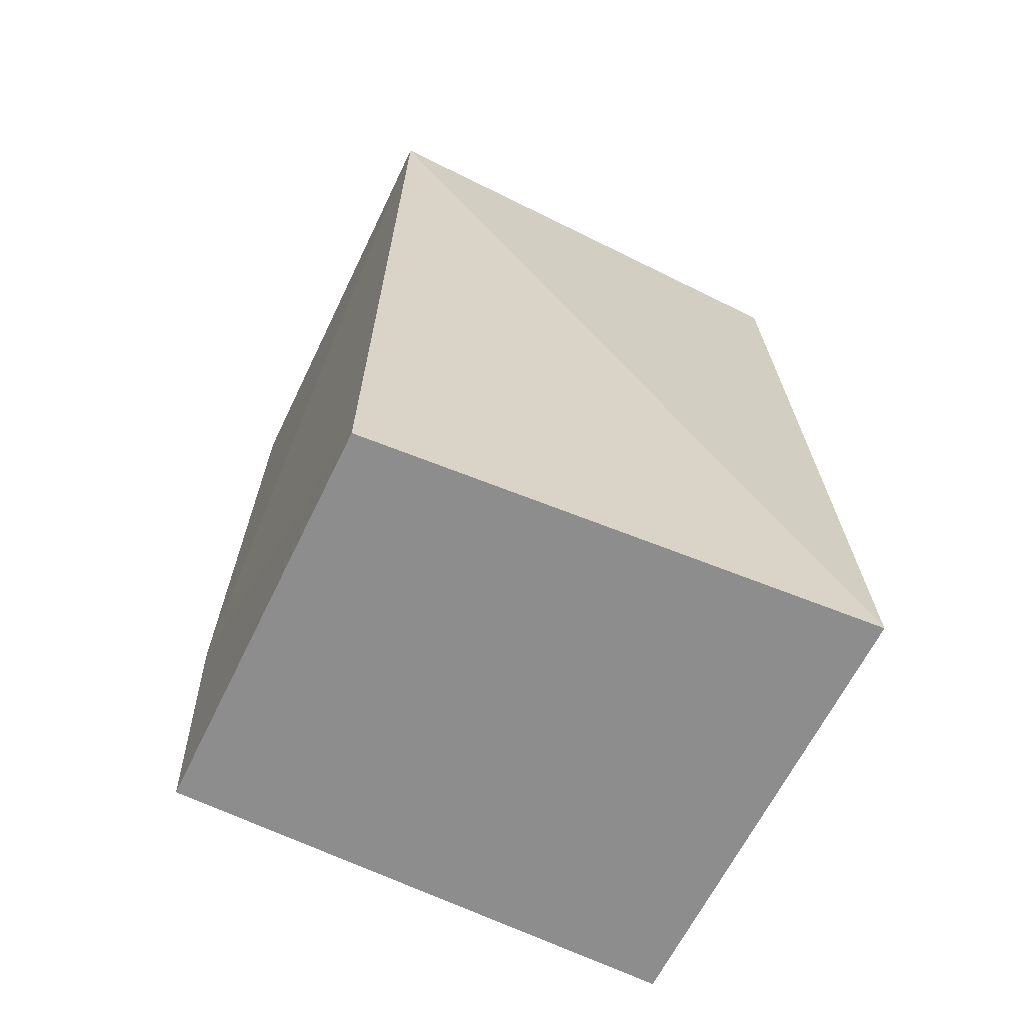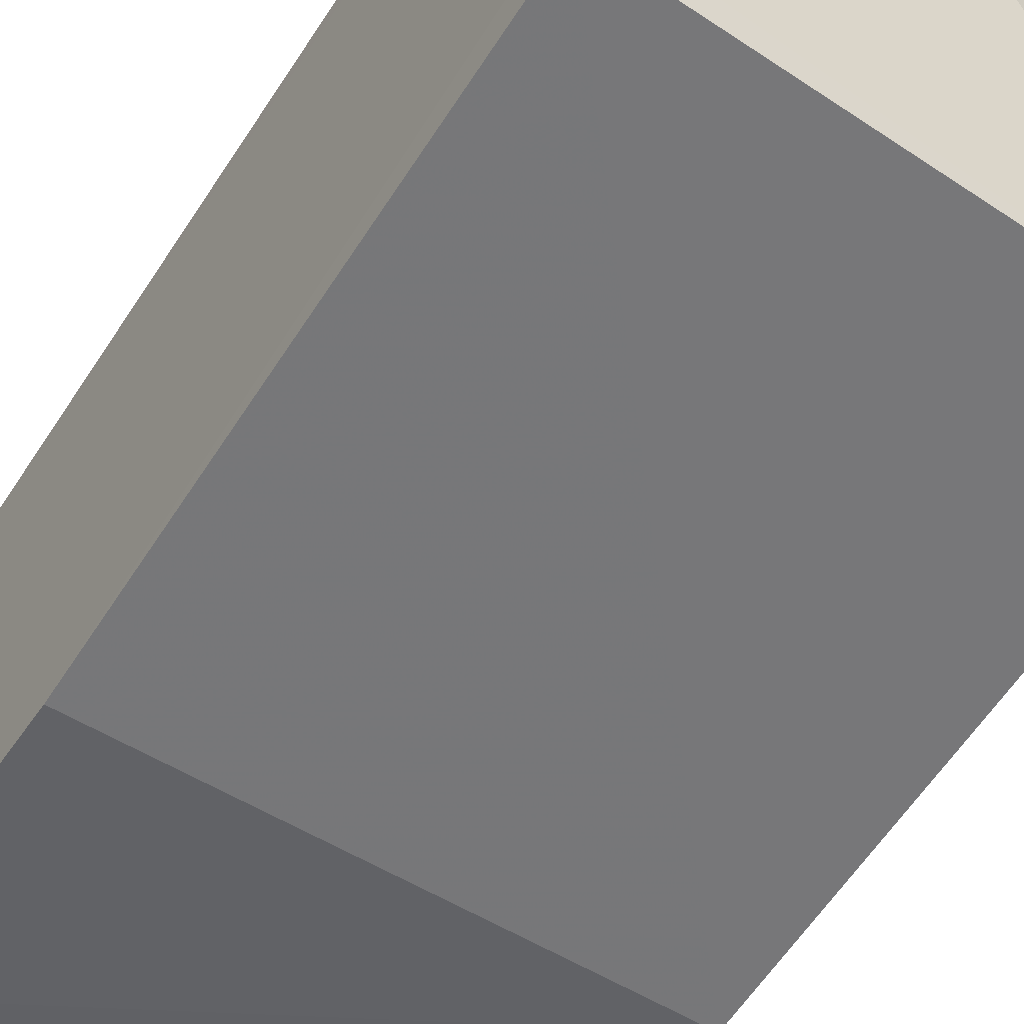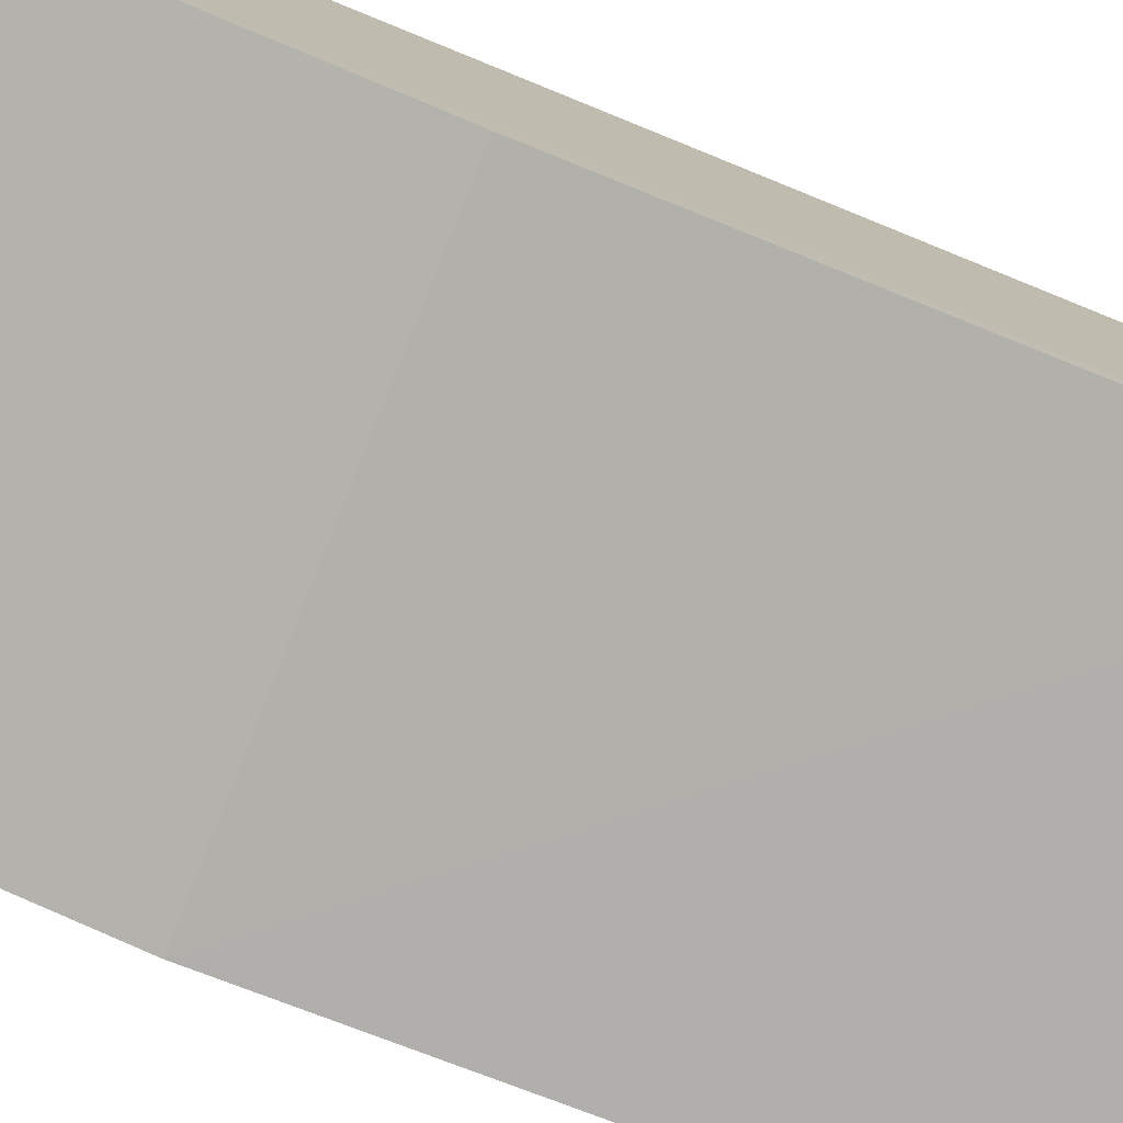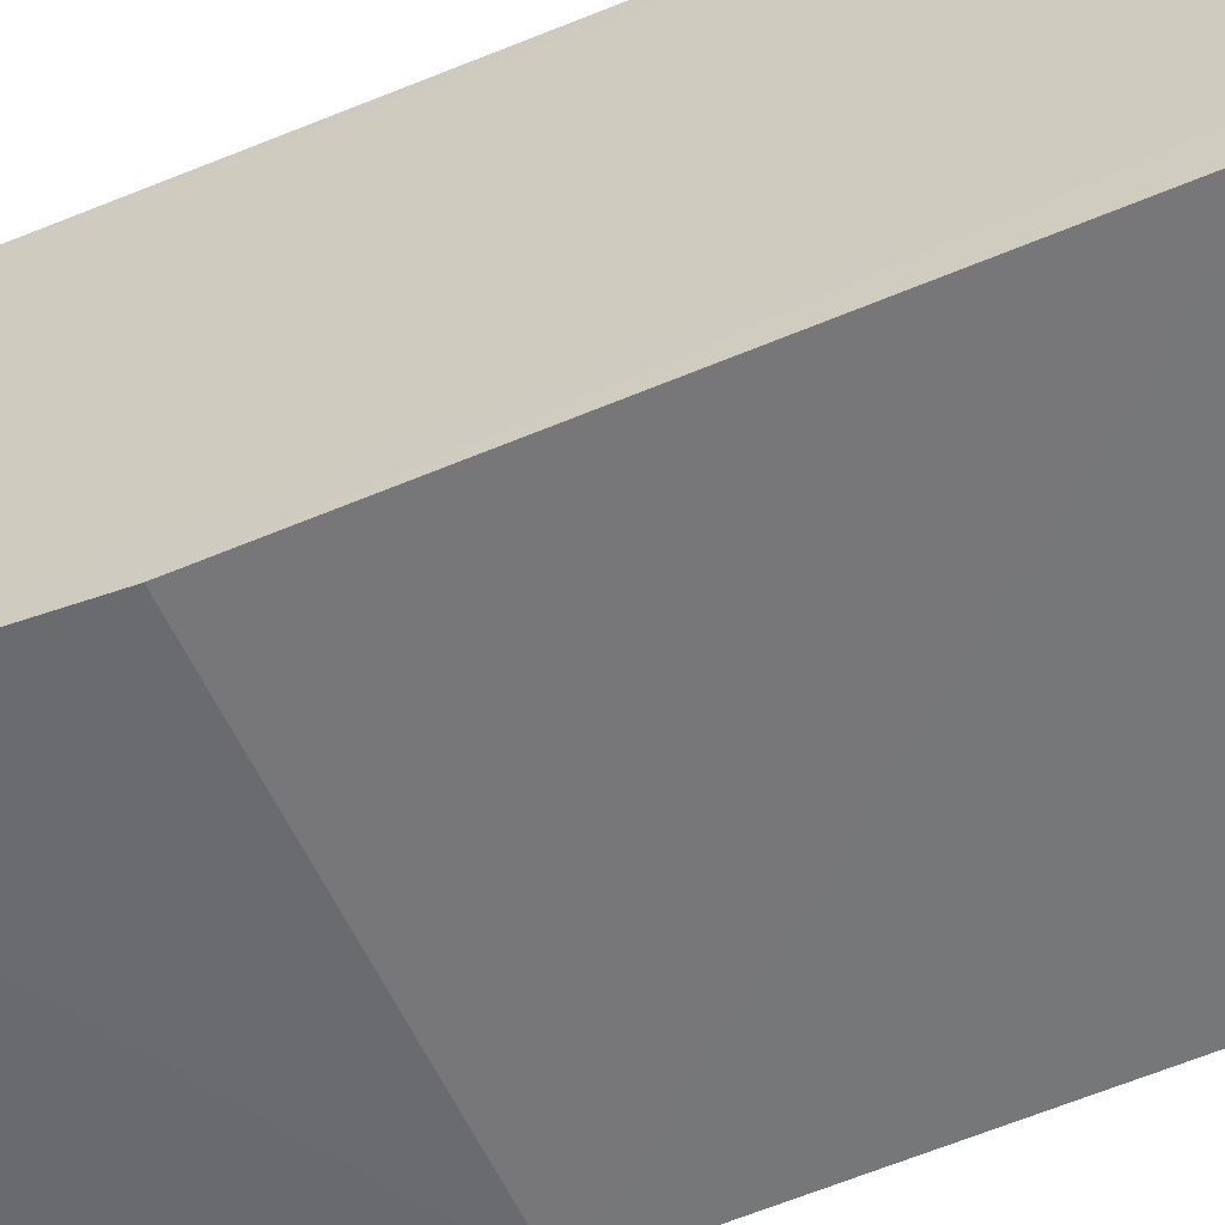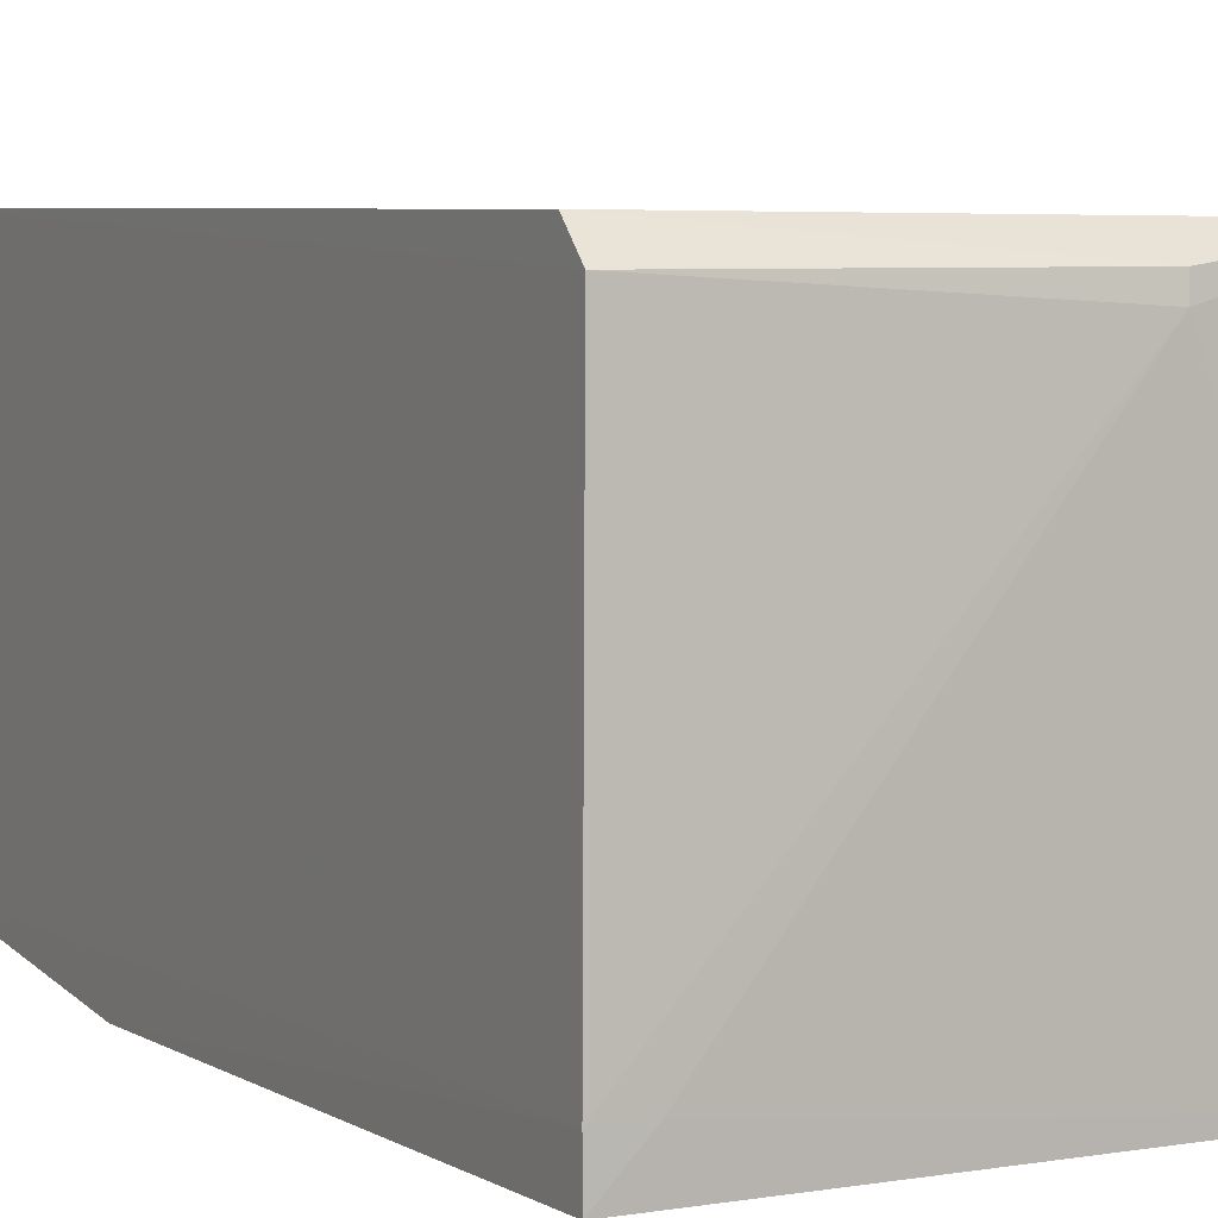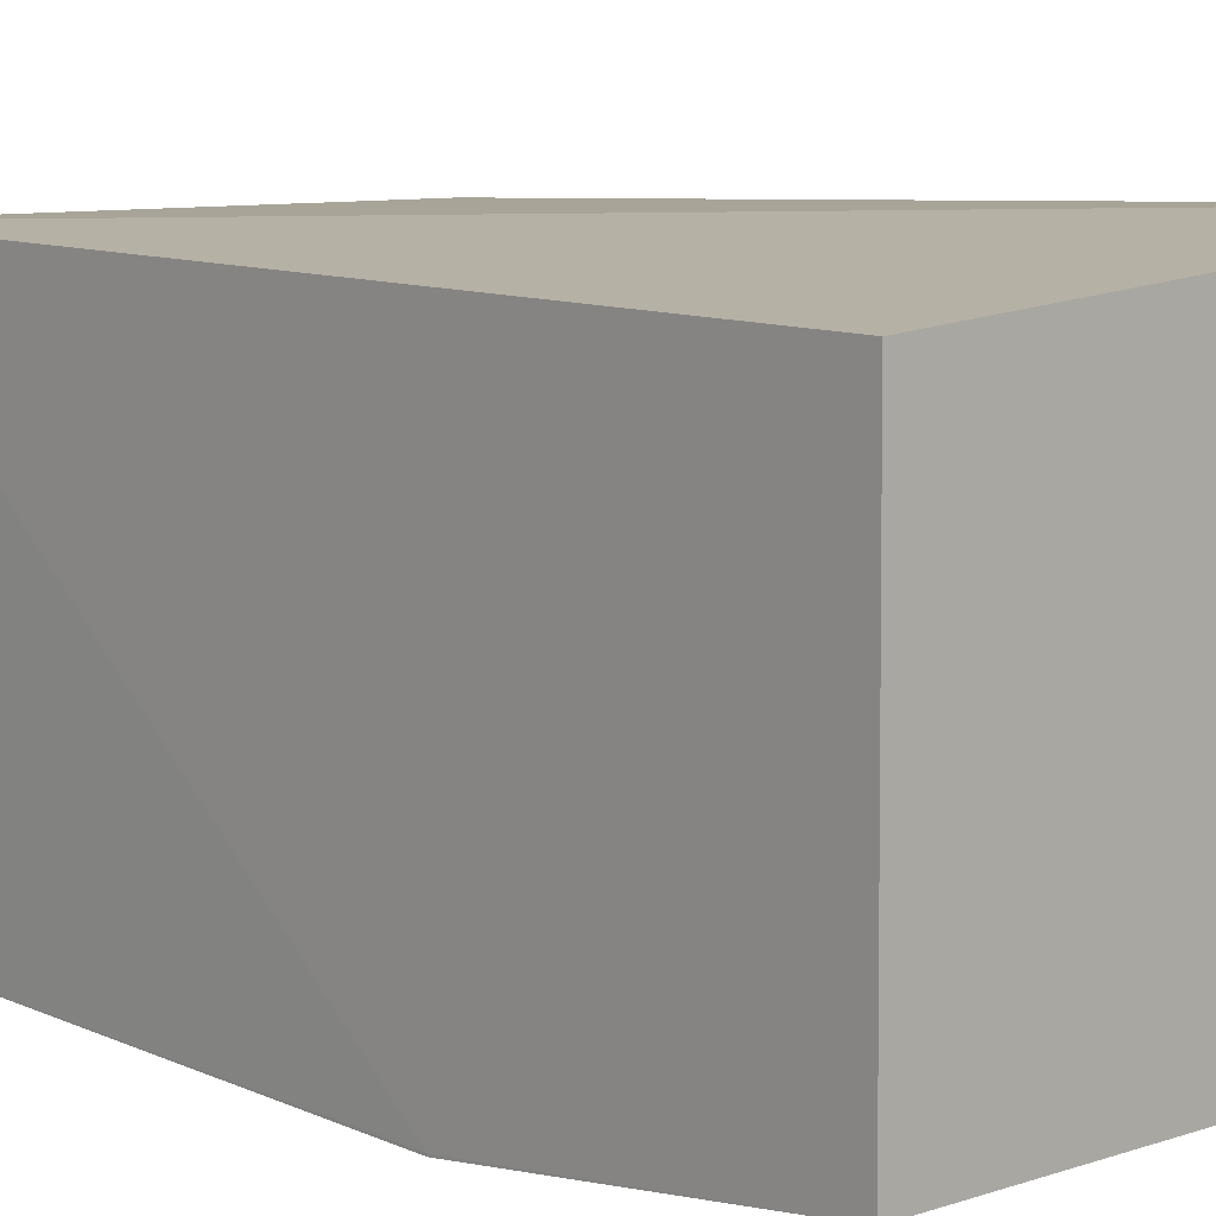
<metadata>
{"format":"obj","ext":"obj","renderer":"f3d","projection":"perspective","resolution":1024,"background":"white","views":[{"elev":-64.6,"azim":153.8,"up":"+Z"},{"elev":-57.1,"azim":-32.2,"up":"+Y"},{"elev":-78.4,"azim":-111.9,"up":"+Y"},{"elev":-57.1,"azim":-66.2,"up":"+Y"},{"elev":3.3,"azim":-27.4,"up":"+Y"},{"elev":9.3,"azim":138.3,"up":"+Y"}]}
</metadata>
<code>
v 0.06832 0.02795 0.1599
v 0.06803 0.0003756 0.1603
v 0.06857 0.002785 0.105
v 0.03777 0.02981 0.105
v 0.03777 0.02594 0.1619
v 0.06872 0.02751 0.105
v 0.06861 0.0003209 0.1248
v 0.05751 0.02512 0.1618
v 0.03778 0.02762 0.1603
v 0.03778 0.0002584 0.1248
v 0.03778 0.0002605 0.1617
v 0.0576 0.02631 0.1617
v 0.03773 0.002785 0.1618
v 0.03778 0.002729 0.105
v 0.0686 0.0002008 0.1247
v 0.0402 0.002786 0.1617
f 6 3 4
f 6 4 1
f 7 1 2
f 7 6 1
f 7 3 6
f 8 2 1
f 9 1 4
f 9 4 5
f 12 8 1
f 12 5 8
f 12 9 5
f 12 1 9
f 13 5 4
f 13 10 11
f 13 8 5
f 14 4 3
f 14 13 4
f 14 10 13
f 15 3 7
f 15 11 10
f 15 7 2
f 15 2 11
f 15 14 3
f 15 10 14
f 16 11 2
f 16 2 8
f 16 13 11
f 16 8 13

</code>
